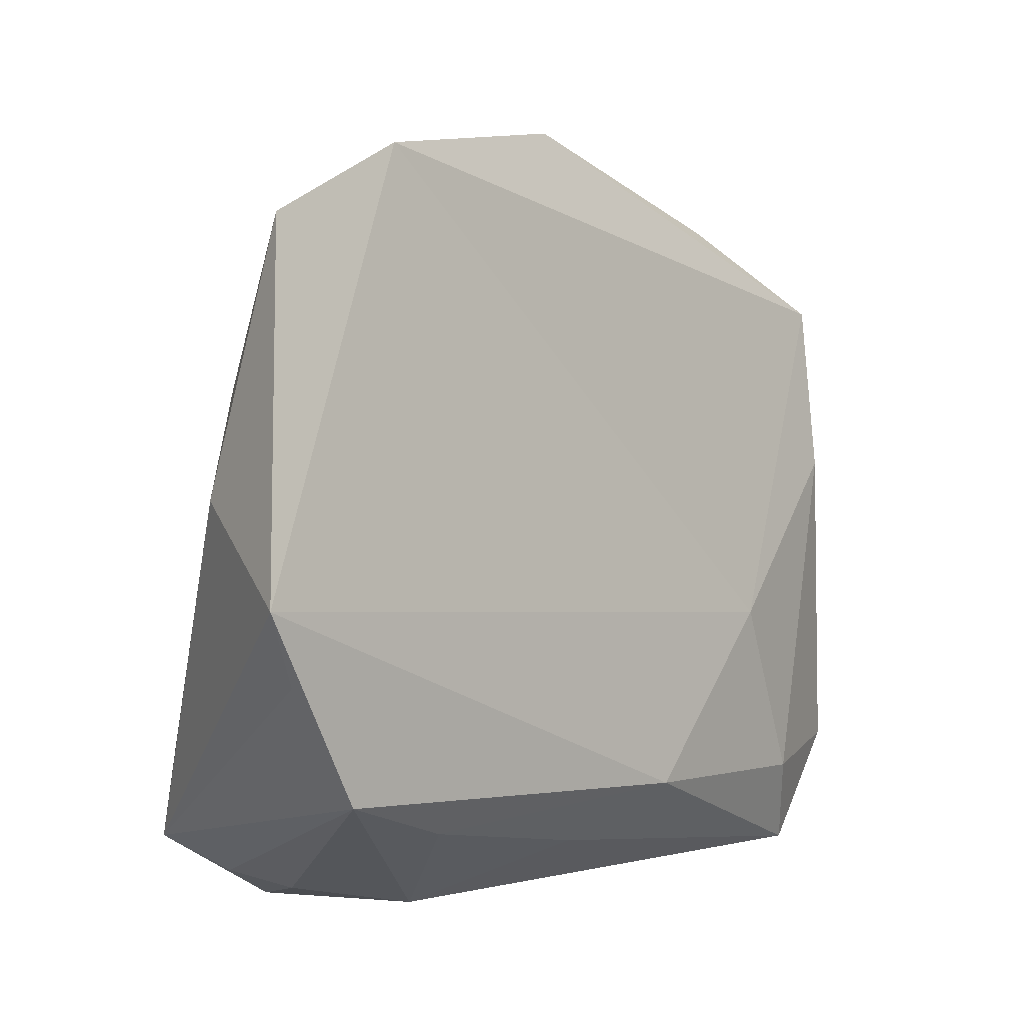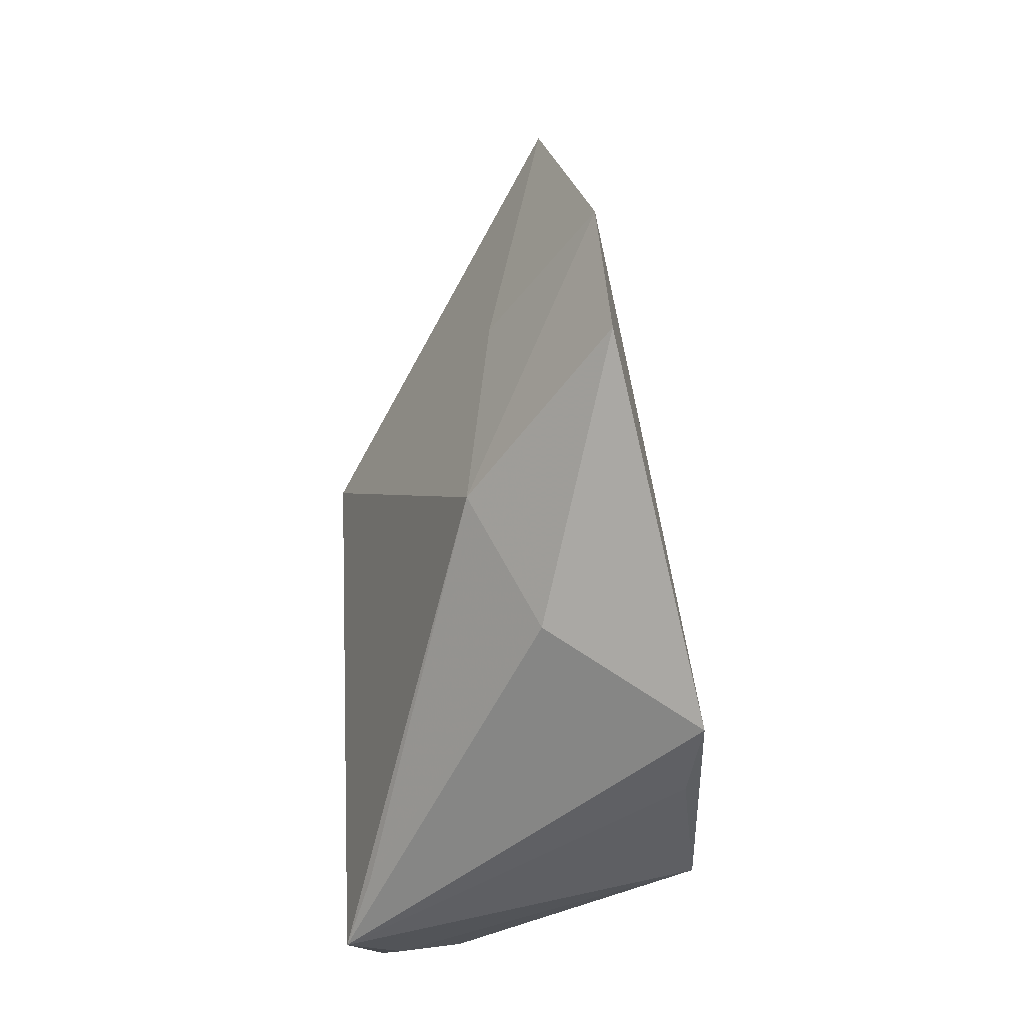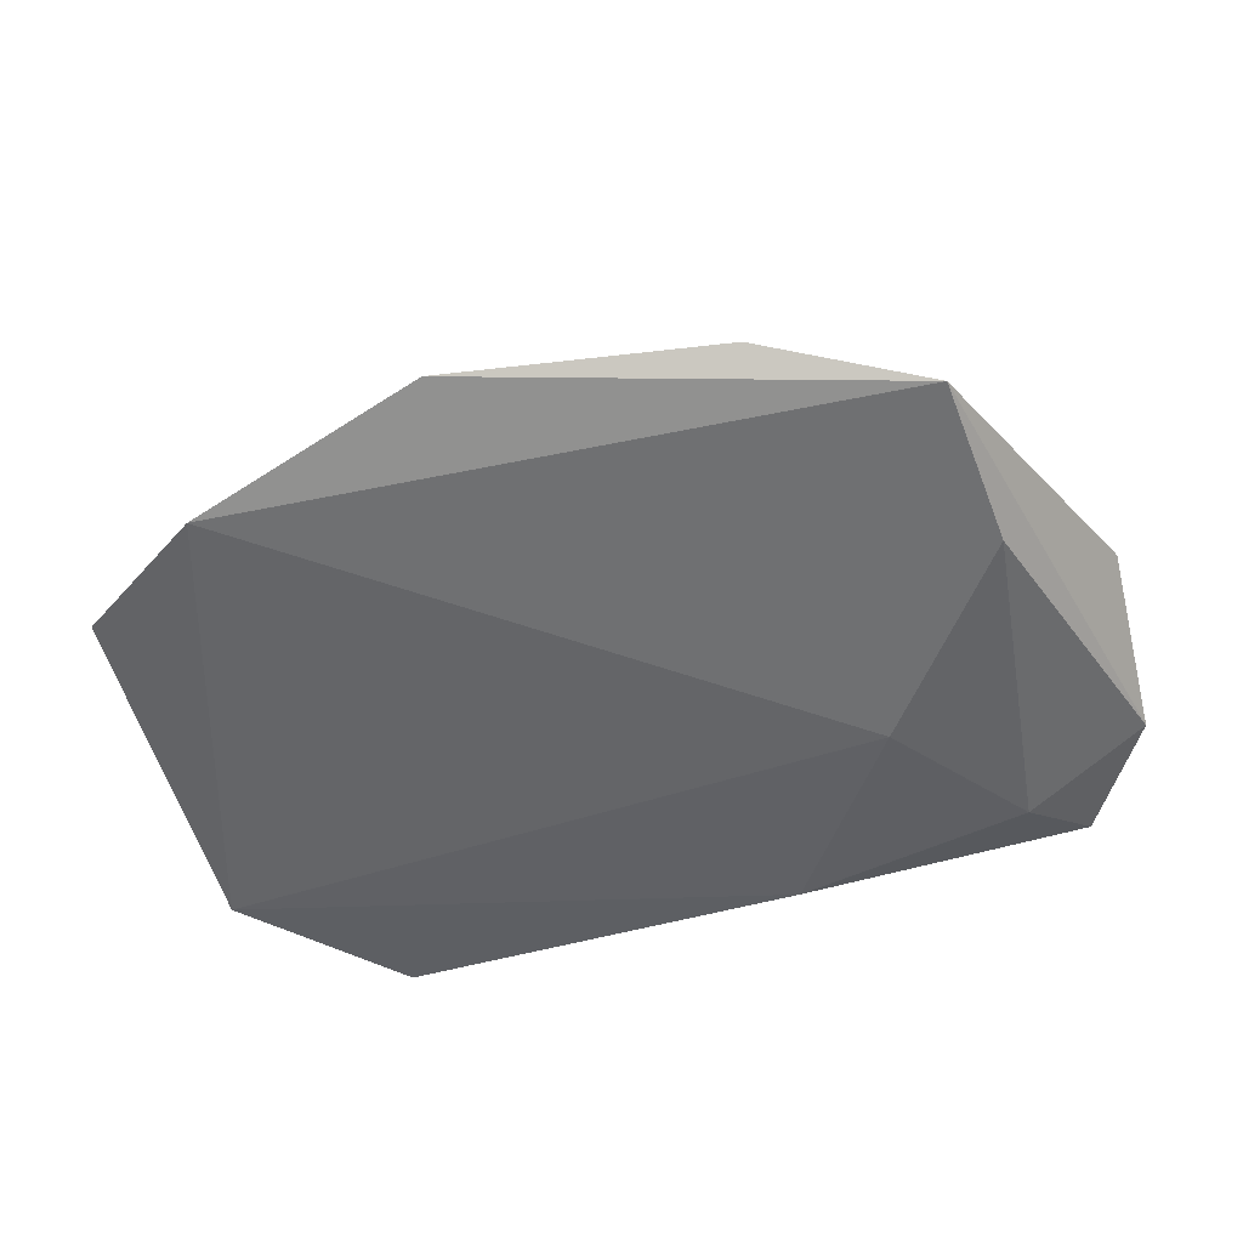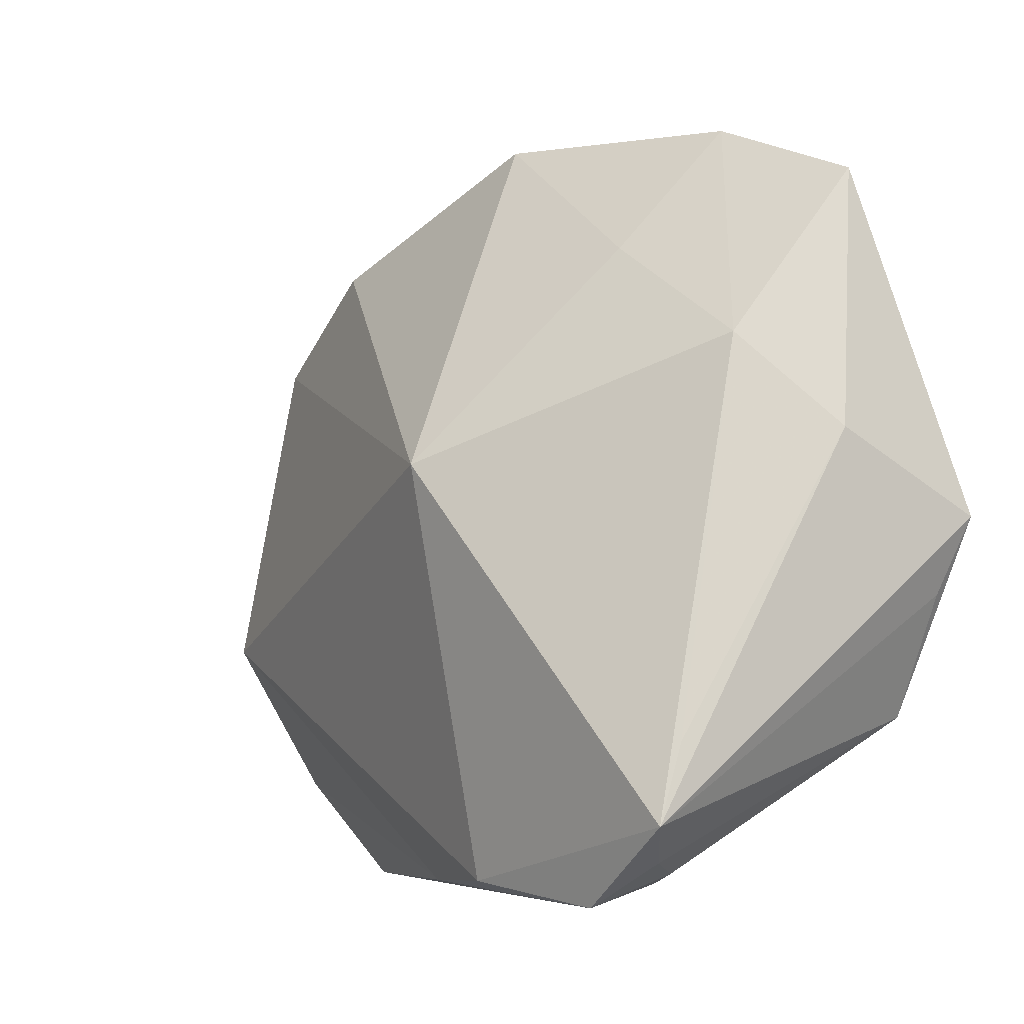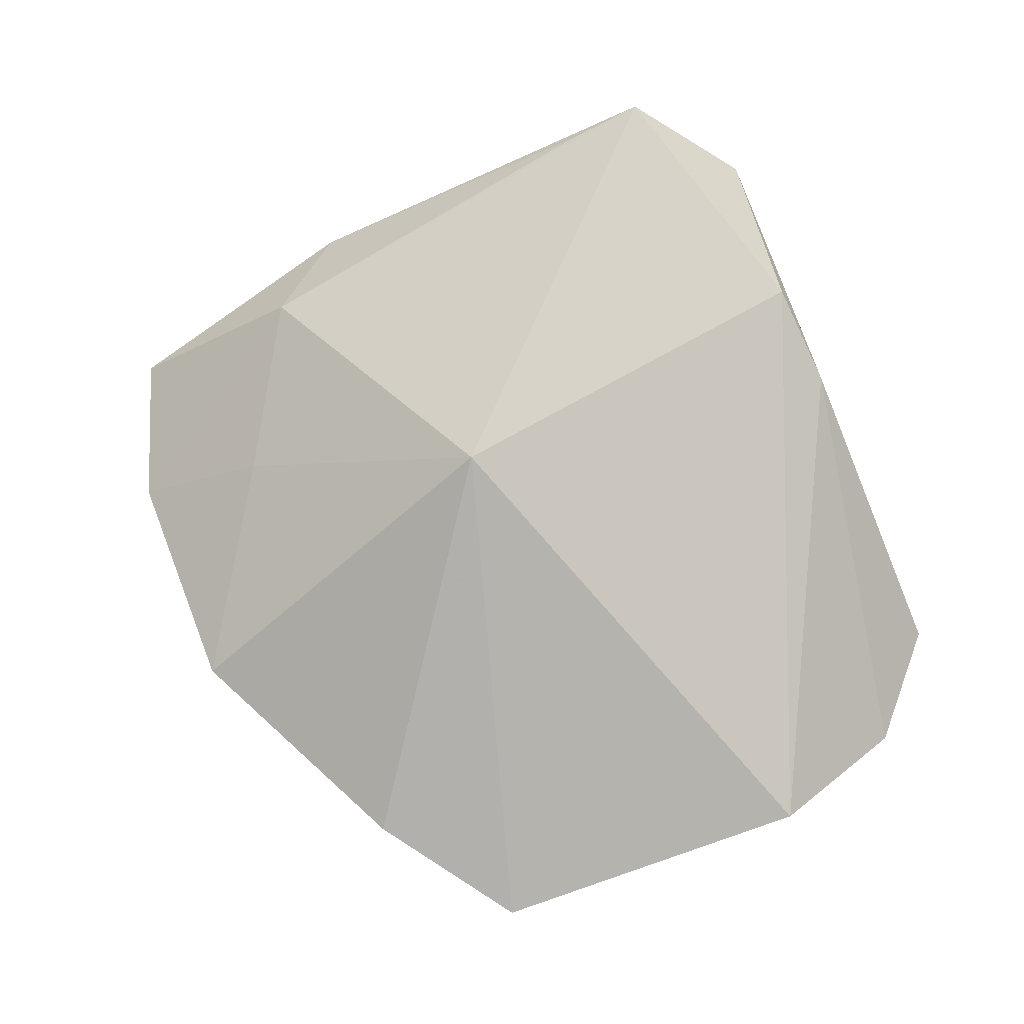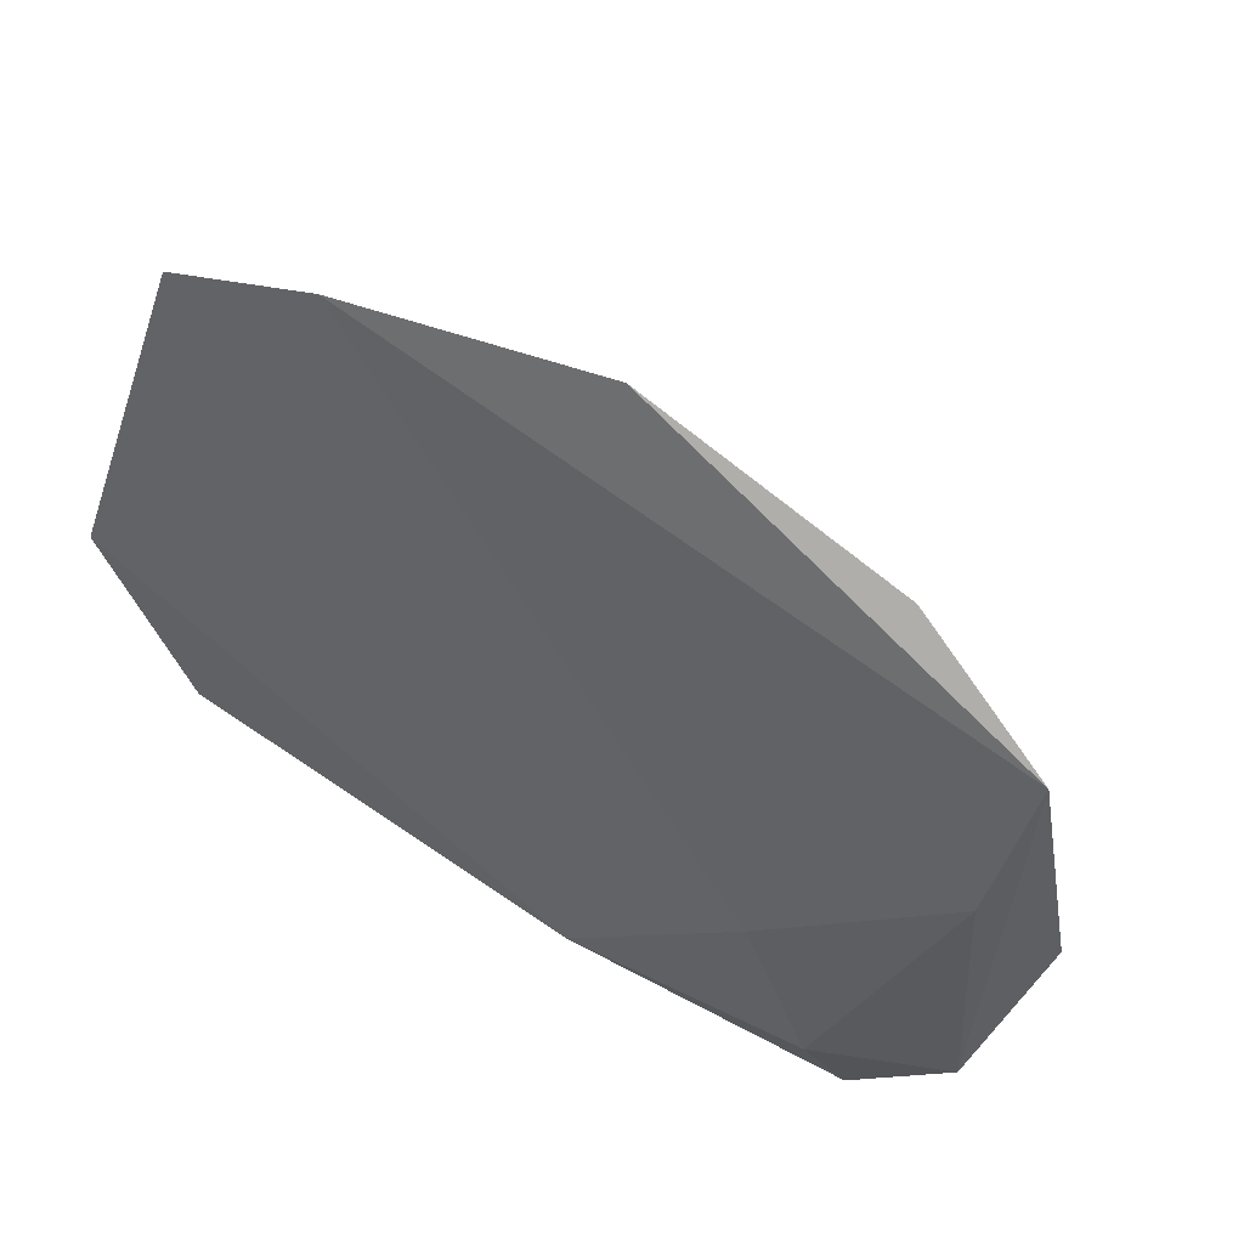
<metadata>
{"format":"obj","ext":"obj","renderer":"f3d","projection":"perspective","resolution":1024,"background":"white","views":[{"elev":8.3,"azim":136.5,"up":"+Y"},{"elev":21.7,"azim":90.8,"up":"+Y"},{"elev":-40.0,"azim":-151.4,"up":"+Z"},{"elev":-5.5,"azim":45.3,"up":"+Y"},{"elev":75.4,"azim":-114.8,"up":"+Z"},{"elev":58.5,"azim":-146.7,"up":"+Y"}]}
</metadata>
<code>
v 0.03665 0.02643 0.006824
v 0.01655 -0.03905 -0.001313
v 0.01663 0.03965 0.004721
v -0.03872 0.04384 0.0008427
v 0.02324 0.05559 -0.00729
v 0.04194 0.04784 -0.008918
v -0.05406 0.01137 -0.008212
v 0.04032 -0.01873 -0.0193
v -0.06121 -0.00875 0.002255
v 0.02431 -0.02561 -0.01574
v -0.007815 -0.03908 0.01261
v -0.04046 -0.02888 -0.01462
v 0.02417 -0.04067 0.01835
v 0.004801 -0.03844 0.01777
v 0.03777 -0.03091 0.02156
v -0.01149 -0.02524 -0.0193
v 0.0383 -0.02153 0.01851
v -0.007435 0.05706 -0.000888
v -0.04446 -0.04067 -0.01075
v 0.05156 0.005257 -0.0193
v 0.04756 -0.00406 -0.01772
v 0.04638 0.01503 -0.001606
v -0.0006481 0.01234 0.02403
v -0.05662 0.03211 -0.003261
v -0.05644 -0.02817 -0.007785
v 0.03207 -0.03535 0.01542
v -0.03217 -0.006242 -0.01537
v 0.02767 -0.03701 0.008393
v 0.0002098 -0.03175 -0.01334
f 24 5 27
f 27 5 20
f 24 9 23
f 24 27 7
f 11 19 13
f 21 8 20
f 13 19 2
f 16 27 20
f 20 8 16
f 18 5 24
f 20 5 6
f 5 1 6
f 19 11 25
f 25 11 9
f 25 9 24
f 24 7 25
f 14 11 13
f 14 23 9
f 9 11 14
f 8 2 10
f 19 16 10
f 10 16 8
f 12 16 19
f 27 16 12
f 19 25 12
f 12 7 27
f 12 25 7
f 24 23 4
f 4 18 24
f 23 18 4
f 23 1 3
f 3 18 23
f 3 1 5
f 5 18 3
f 15 1 23
f 13 26 15
f 15 14 13
f 23 14 15
f 15 21 20
f 8 21 15
f 15 26 8
f 28 2 8
f 8 26 28
f 13 2 28
f 28 26 13
f 29 2 19
f 19 10 29
f 29 10 2
f 22 6 1
f 20 6 22
f 22 15 20
f 1 15 17
f 17 22 1
f 15 22 17

</code>
